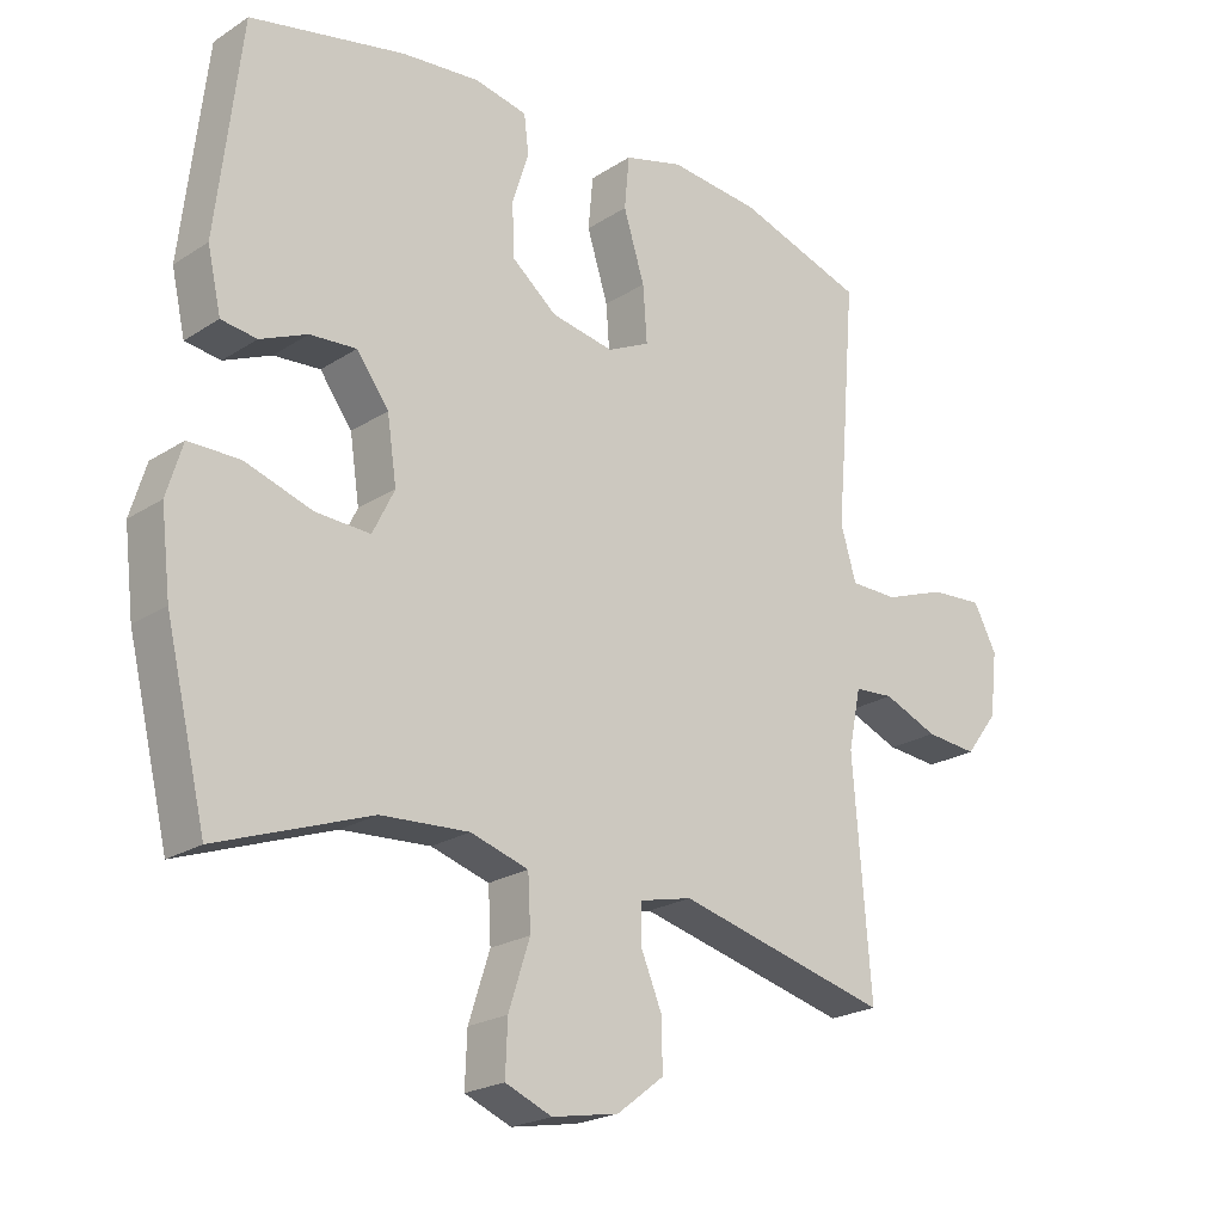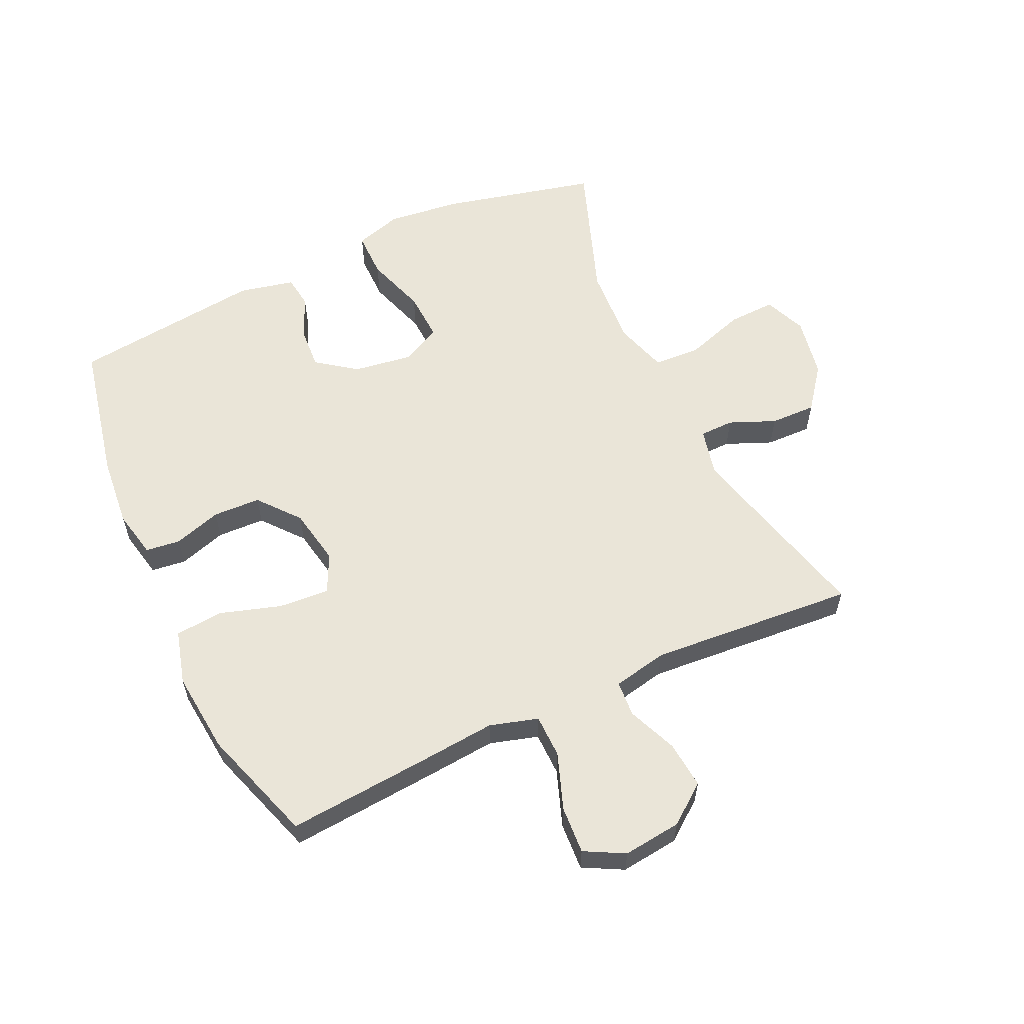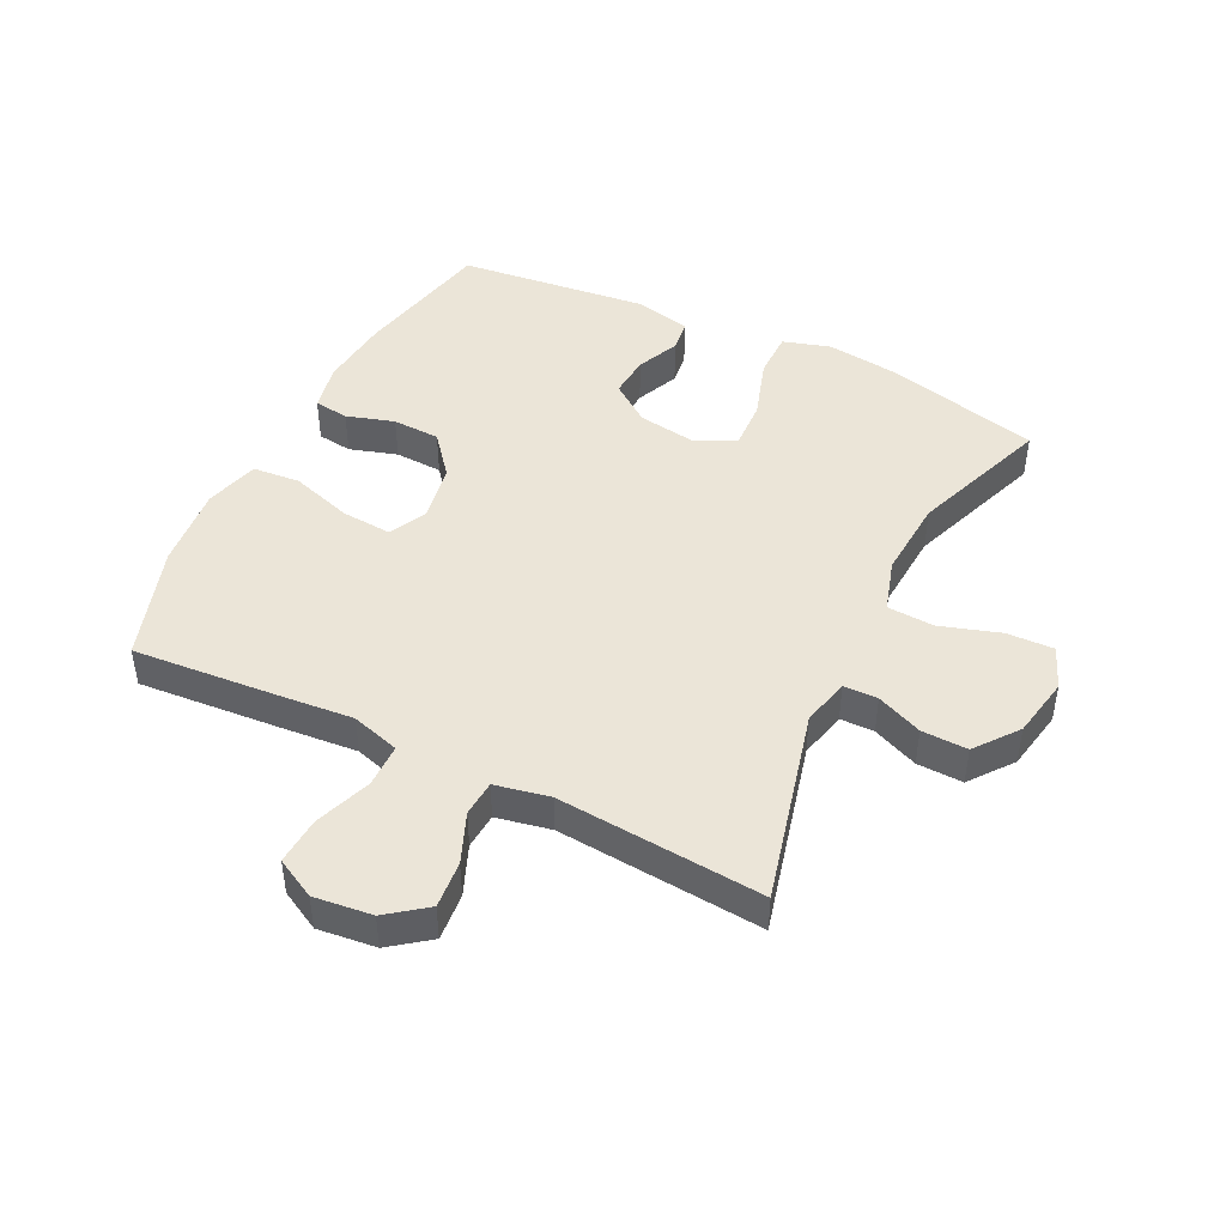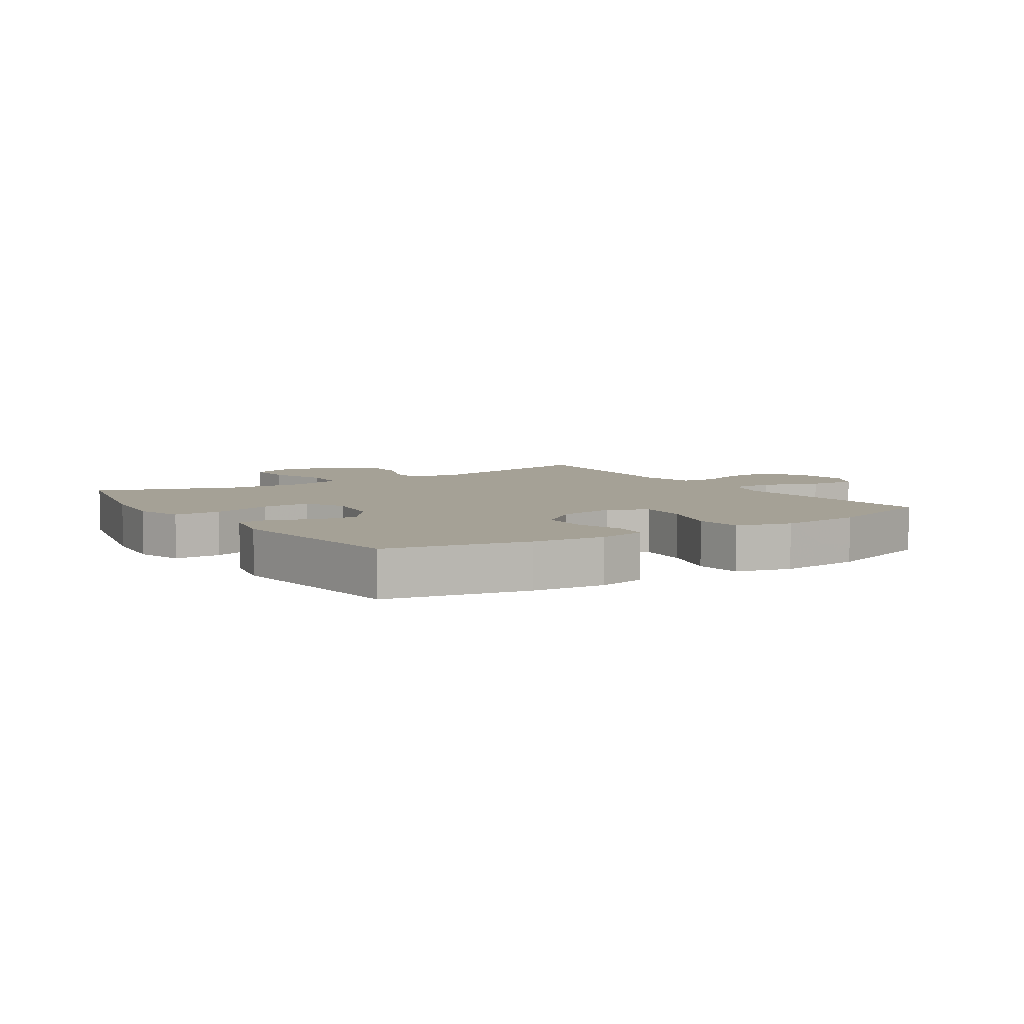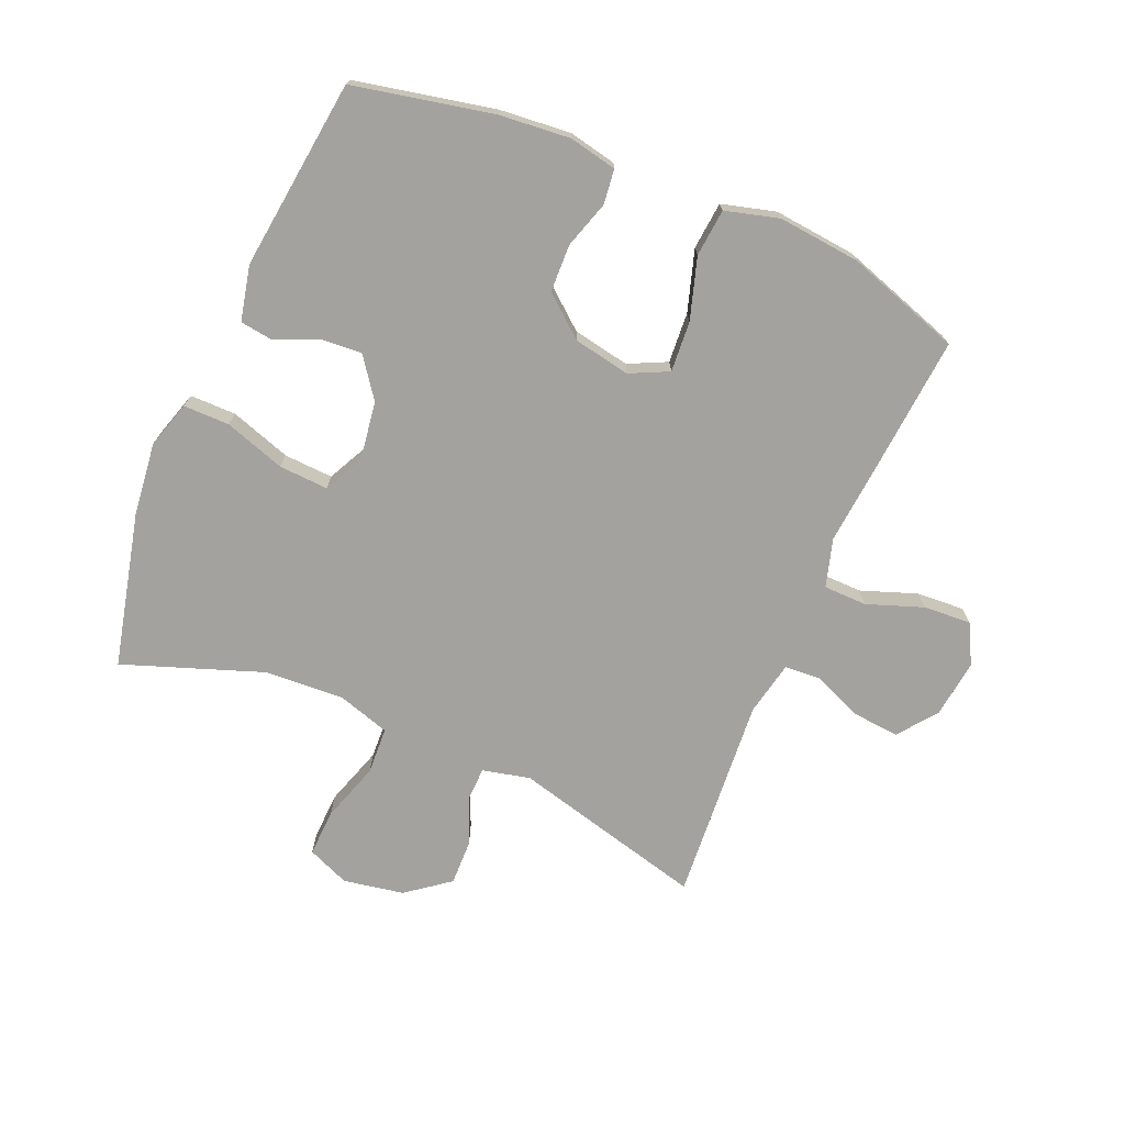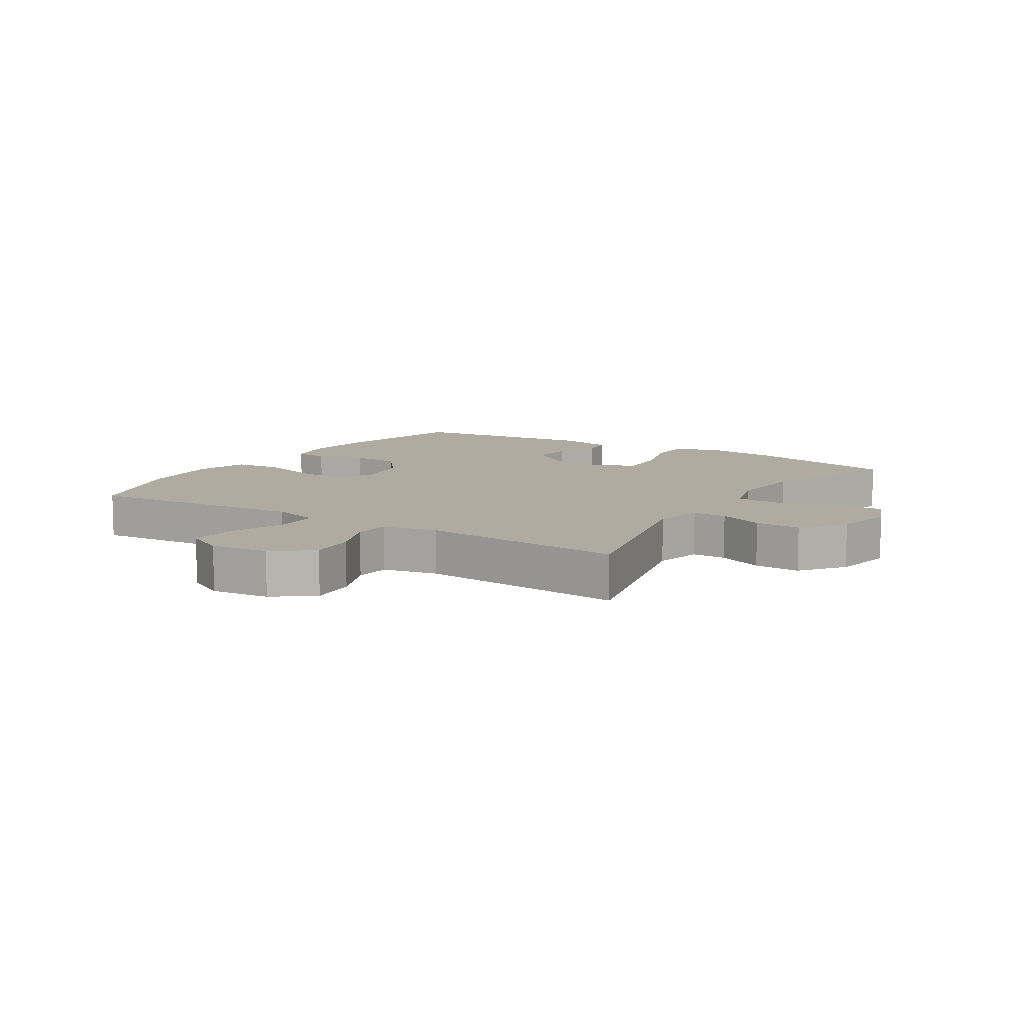
<metadata>
{"format":"obj","ext":"obj","renderer":"f3d","projection":"perspective","resolution":1024,"background":"white","views":[{"elev":-22.1,"azim":-41.9,"up":"+Z"},{"elev":58.8,"azim":65.0,"up":"+Y"},{"elev":45.7,"azim":116.4,"up":"+Y"},{"elev":6.1,"azim":-33.3,"up":"+Y"},{"elev":-72.6,"azim":-23.2,"up":"+Y"},{"elev":9.8,"azim":122.6,"up":"+Y"}]}
</metadata>
<code>
v -0.5 0.07 0.5
v -0.274 0.07 0.548
v -0.159 0.07 0.559
v -0.082 0.07 0.543
v -0.075 0.07 0.487
v -0.099 0.07 0.41
v -0.096 0.07 0.333
v -0.03 0.07 0.279
v 0.062 0.07 0.262
v 0.124 0.07 0.292
v 0.118 0.07 0.374
v 0.087 0.07 0.473
v 0.094 0.07 0.55
v 0.181 0.07 0.574
v 0.314 0.07 0.561
v 0.5 0.07 0.5
v 0.481 0.07 0.268
v 0.47 0.07 0.146
v 0.493 0.07 0.068
v 0.563 0.07 0.067
v 0.654 0.07 0.1
v 0.731 0.07 0.105
v 0.765 0.07 0.041
v 0.754 0.07 -0.053
v 0.706 0.07 -0.116
v 0.63 0.07 -0.109
v 0.55 0.07 -0.076
v 0.492 0.07 -0.08
v 0.474 0.07 -0.168
v 0.5 0.07 -0.5
v 0.188 0.07 -0.421
v 0.111 0.07 -0.439
v 0.11 0.07 -0.494
v 0.141 0.07 -0.568
v 0.143 0.07 -0.642
v 0.074 0.07 -0.695
v -0.024 0.07 -0.713
v -0.092 0.07 -0.685
v -0.089 0.07 -0.609
v -0.058 0.07 -0.513
v -0.062 0.07 -0.437
v -0.147 0.07 -0.411
v -0.276 0.07 -0.419
v -0.5 0.07 -0.5
v -0.56 0.07 -0.251
v -0.574 0.07 -0.133
v -0.551 0.07 -0.057
v -0.476 0.07 -0.057
v -0.378 0.07 -0.089
v -0.298 0.07 -0.093
v -0.266 0.07 -0.028
v -0.28 0.07 0.066
v -0.327 0.07 0.13
v -0.395 0.07 0.125
v -0.464 0.07 0.095
v -0.516 0.07 0.102
v -0.536 0.07 0.191
v -0.5 0 0.5
v -0.274 0 0.548
v -0.159 0 0.559
v -0.082 0 0.543
v -0.075 0 0.487
v -0.099 0 0.41
v -0.096 0 0.333
v -0.03 0 0.279
v 0.062 0 0.262
v 0.124 0 0.292
v 0.118 0 0.374
v 0.087 0 0.473
v 0.094 0 0.55
v 0.181 0 0.574
v 0.314 0 0.561
v 0.5 0 0.5
v 0.481 0 0.268
v 0.47 0 0.146
v 0.493 0 0.068
v 0.563 0 0.067
v 0.654 0 0.1
v 0.731 0 0.105
v 0.765 0 0.041
v 0.754 0 -0.053
v 0.706 0 -0.116
v 0.63 0 -0.109
v 0.55 0 -0.076
v 0.492 0 -0.08
v 0.474 0 -0.168
v 0.5 0 -0.5
v 0.188 0 -0.421
v 0.111 0 -0.439
v 0.11 0 -0.494
v 0.141 0 -0.568
v 0.143 0 -0.642
v 0.074 0 -0.695
v -0.024 0 -0.713
v -0.092 0 -0.685
v -0.089 0 -0.609
v -0.058 0 -0.513
v -0.062 0 -0.437
v -0.147 0 -0.411
v -0.276 0 -0.419
v -0.5 0 -0.5
v -0.56 0 -0.251
v -0.574 0 -0.133
v -0.551 0 -0.057
v -0.476 0 -0.057
v -0.378 0 -0.089
v -0.298 0 -0.093
v -0.266 0 -0.028
v -0.28 0 0.066
v -0.327 0 0.13
v -0.395 0 0.125
v -0.464 0 0.095
v -0.516 0 0.102
v -0.536 0 0.191
f 4 5 6
f 3 4 6
f 2 3 6
f 1 2 6
f 57 1 6
f 56 57 6
f 55 56 6
f 54 55 6
f 53 54 6 7
f 52 53 7 8
f 51 52 8 9
f 50 51 9 10
f 47 48 49
f 46 47 49
f 45 46 49
f 44 45 49
f 43 44 49
f 42 43 49 50
f 41 42 50 10
f 38 39 40
f 37 38 40
f 36 37 40
f 35 36 40
f 34 35 40
f 33 34 40
f 40 41 10
f 33 40 10
f 32 33 10
f 29 30 31
f 31 32 10
f 29 31 10
f 28 29 10
f 25 26 27
f 24 25 27
f 23 24 27
f 22 23 27
f 21 22 27
f 20 21 27
f 19 20 27 28
f 28 10 11
f 19 28 11
f 18 19 11
f 16 17 18
f 15 16 18
f 14 15 18
f 13 14 18
f 12 13 18
f 11 12 18
f 63 62 61
f 63 61 60
f 63 60 59
f 63 59 58
f 63 58 114
f 63 114 113
f 63 113 112
f 63 112 111
f 64 63 111 110
f 65 64 110 109
f 66 65 109 108
f 67 66 108 107
f 106 105 104
f 106 104 103
f 106 103 102
f 106 102 101
f 106 101 100
f 107 106 100 99
f 67 107 99 98
f 97 96 95
f 97 95 94
f 97 94 93
f 97 93 92
f 97 92 91
f 97 91 90
f 67 98 97
f 67 97 90
f 67 90 89
f 88 87 86
f 67 89 88
f 67 88 86
f 67 86 85
f 84 83 82
f 84 82 81
f 84 81 80
f 84 80 79
f 84 79 78
f 84 78 77
f 85 84 77 76
f 68 67 85
f 68 85 76
f 68 76 75
f 75 74 73
f 75 73 72
f 75 72 71
f 75 71 70
f 75 70 69
f 75 69 68
f 1 58 59 2
f 2 59 60 3
f 3 60 61 4
f 4 61 62 5
f 5 62 63 6
f 6 63 64 7
f 7 64 65 8
f 8 65 66 9
f 9 66 67 10
f 10 67 68 11
f 11 68 69 12
f 12 69 70 13
f 13 70 71 14
f 14 71 72 15
f 15 72 73 16
f 16 73 74 17
f 17 74 75 18
f 18 75 76 19
f 19 76 77 20
f 20 77 78 21
f 21 78 79 22
f 22 79 80 23
f 23 80 81 24
f 24 81 82 25
f 25 82 83 26
f 26 83 84 27
f 27 84 85 28
f 28 85 86 29
f 29 86 87 30
f 30 87 88 31
f 31 88 89 32
f 32 89 90 33
f 33 90 91 34
f 34 91 92 35
f 35 92 93 36
f 36 93 94 37
f 37 94 95 38
f 38 95 96 39
f 39 96 97 40
f 40 97 98 41
f 41 98 99 42
f 42 99 100 43
f 43 100 101 44
f 44 101 102 45
f 45 102 103 46
f 46 103 104 47
f 47 104 105 48
f 48 105 106 49
f 49 106 107 50
f 50 107 108 51
f 51 108 109 52
f 52 109 110 53
f 53 110 111 54
f 54 111 112 55
f 55 112 113 56
f 56 113 114 57
f 57 114 58 1

</code>
